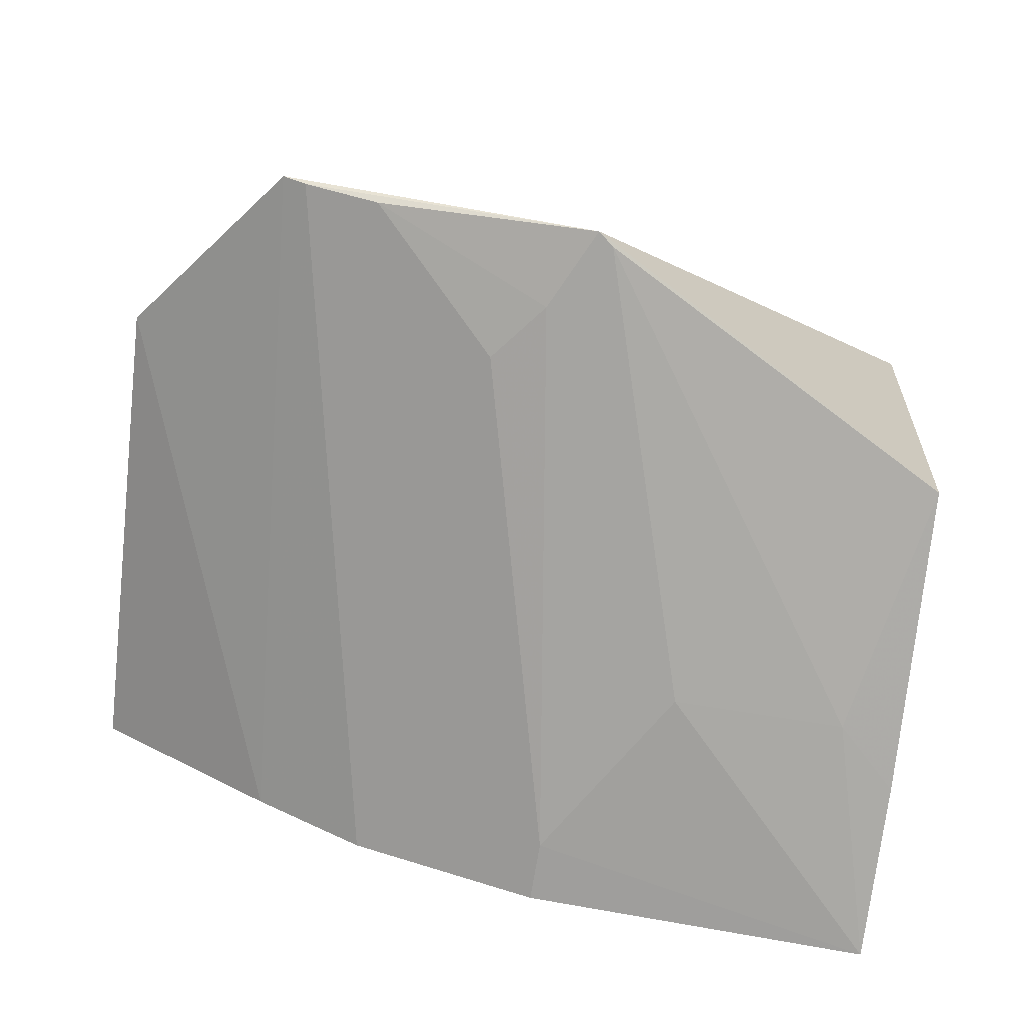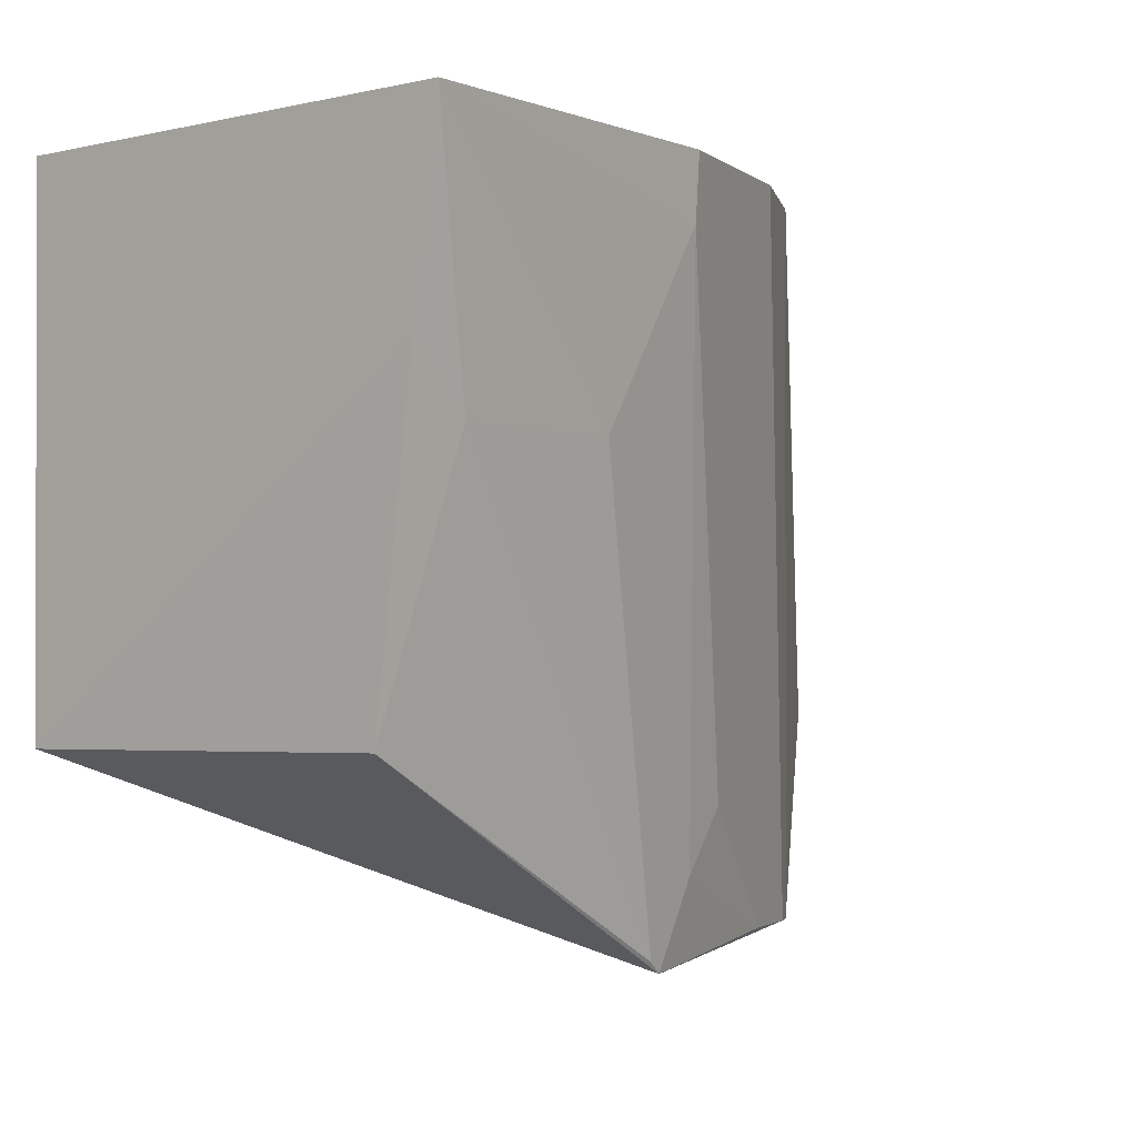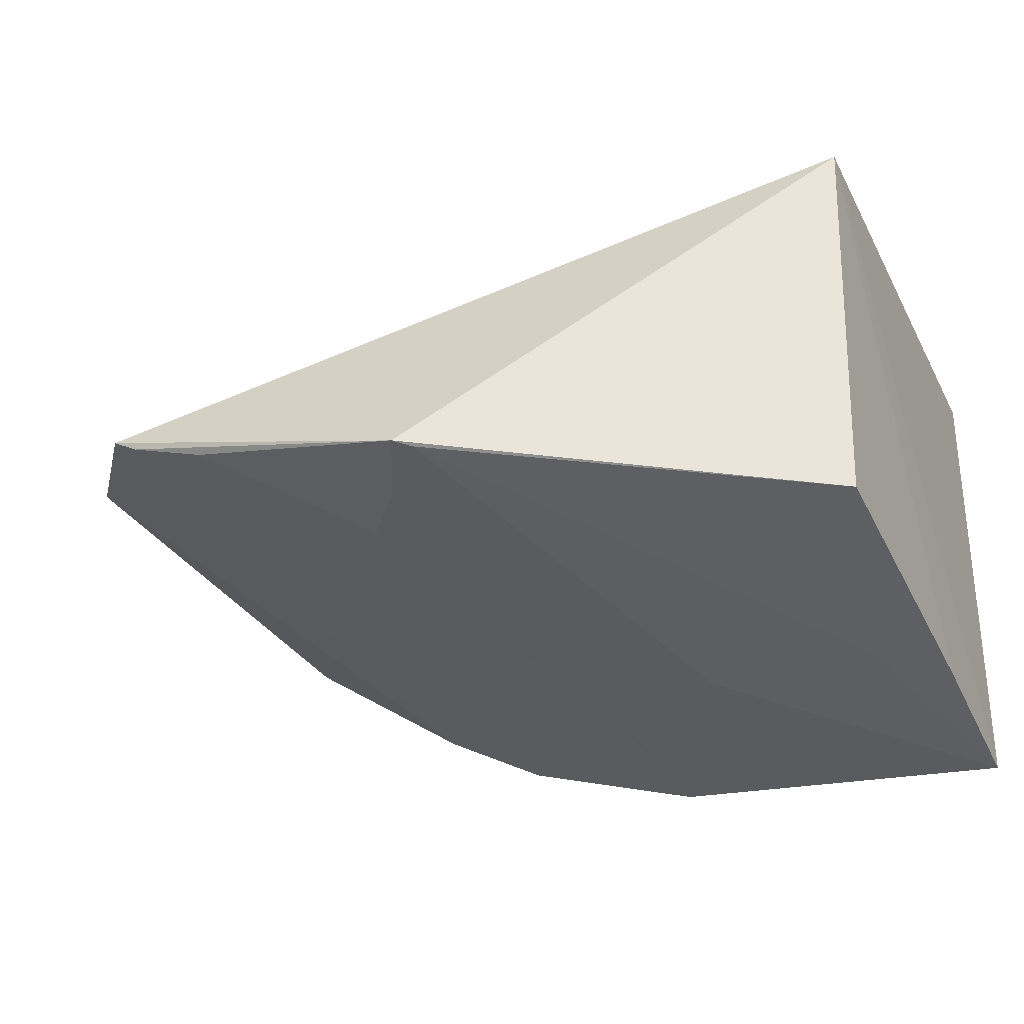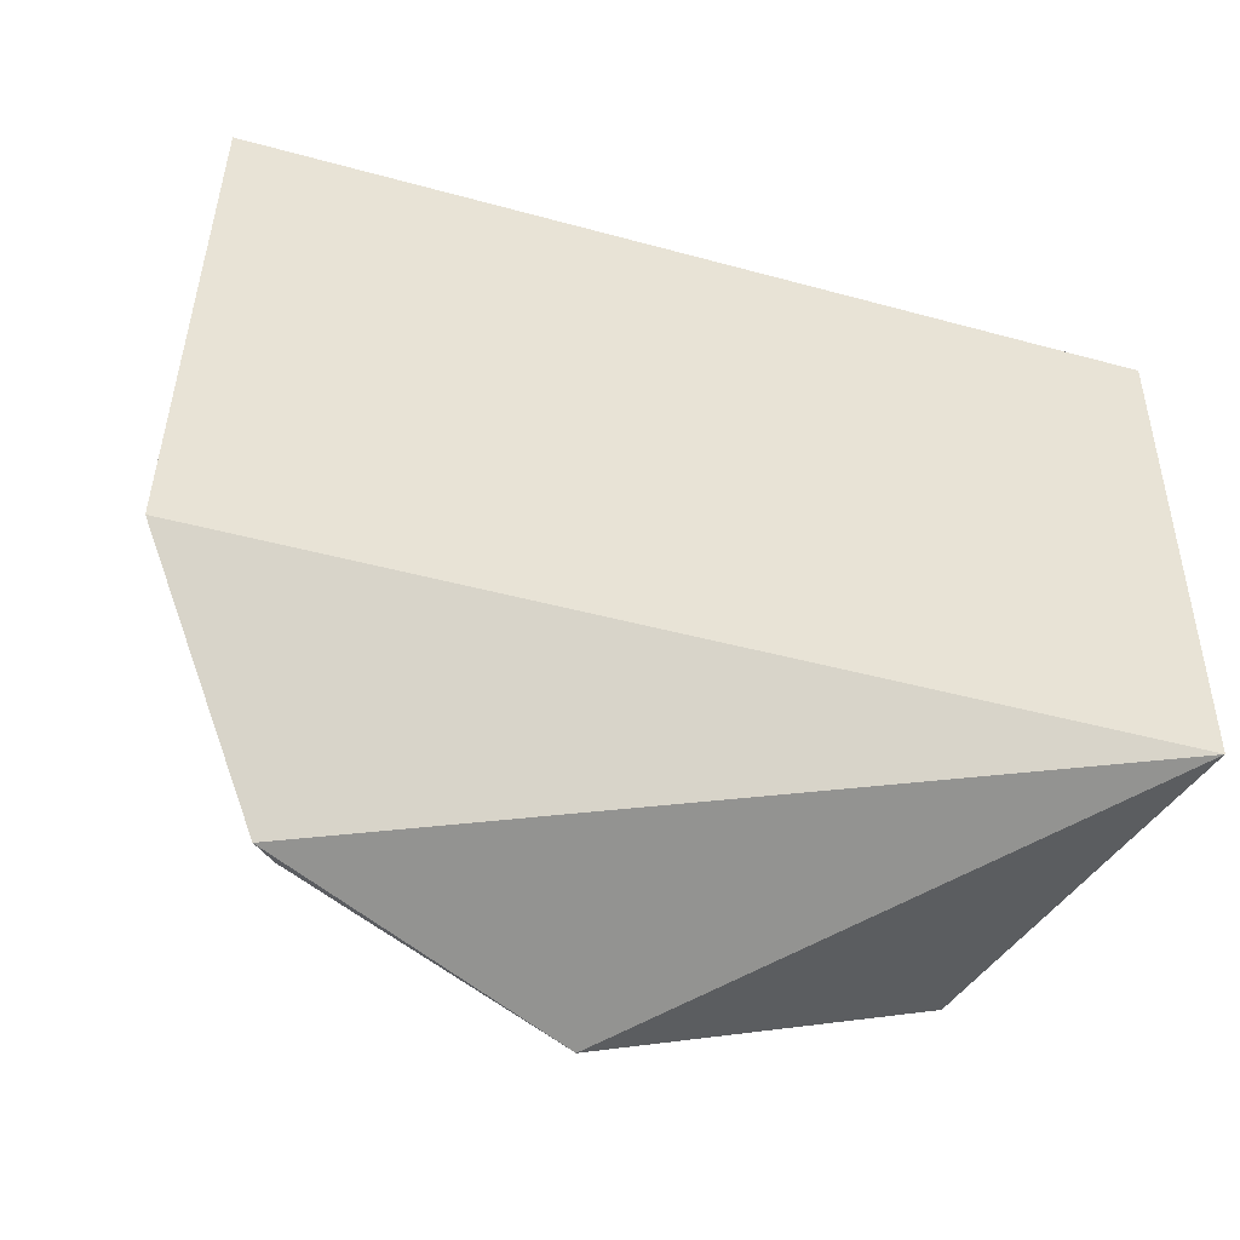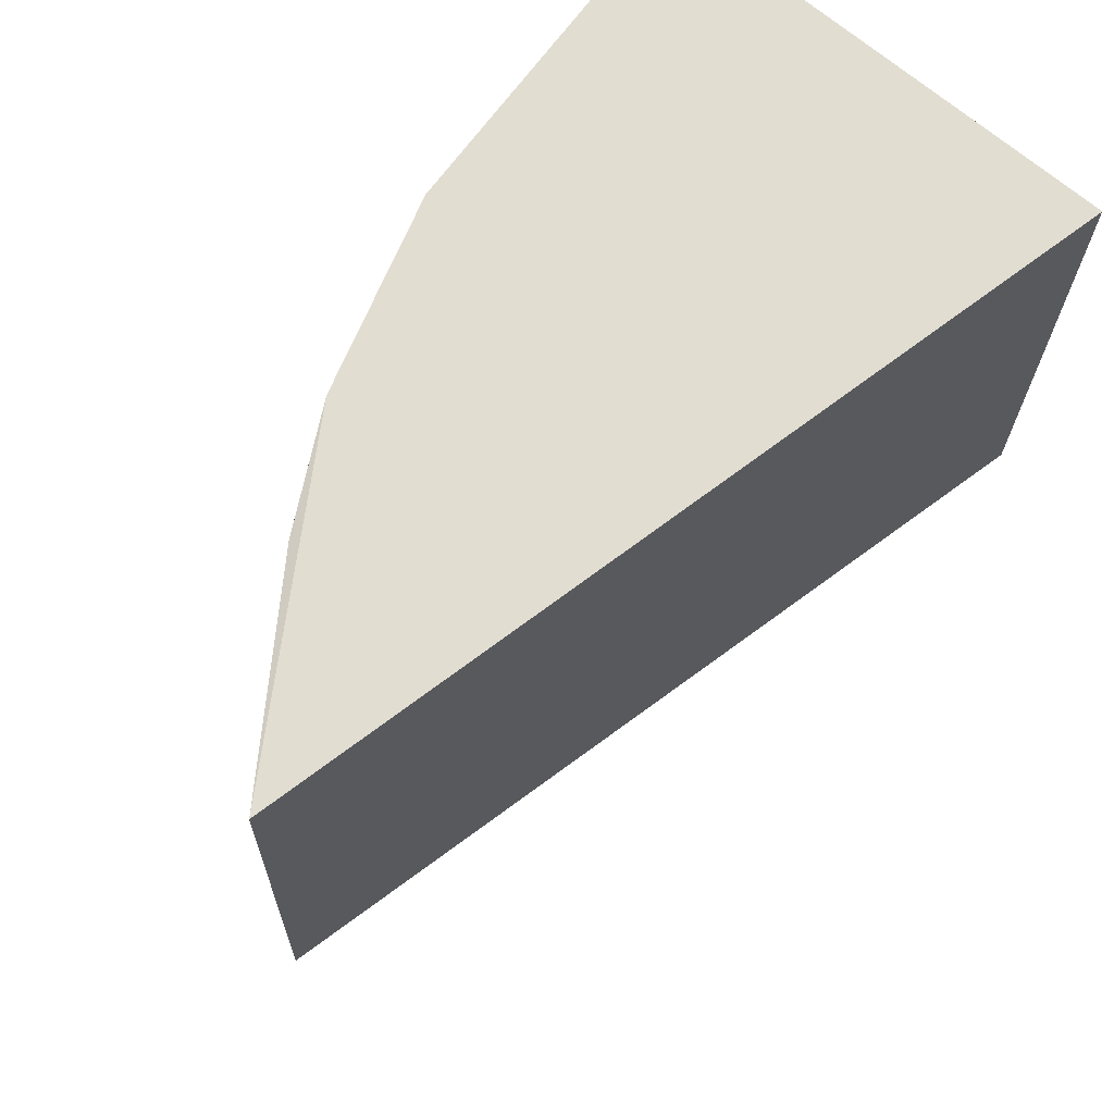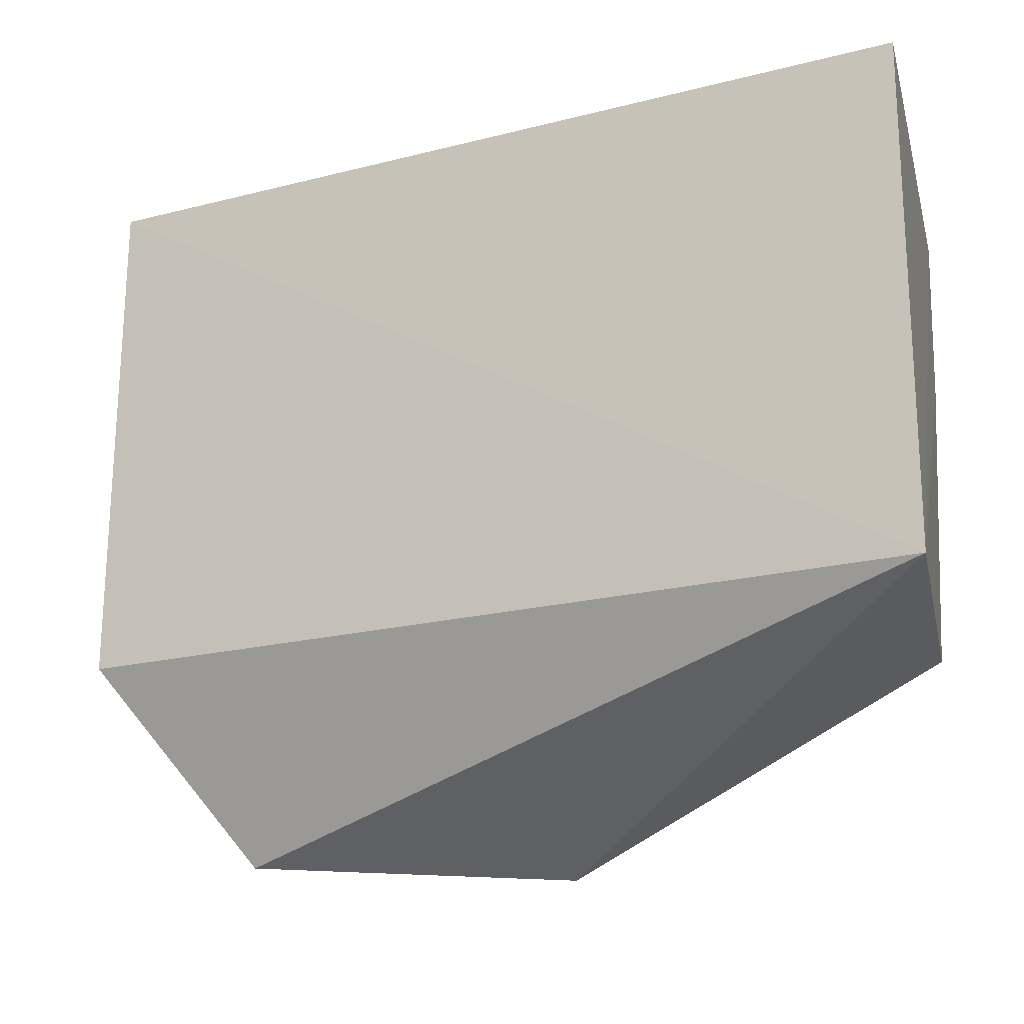
<metadata>
{"format":"obj","ext":"obj","renderer":"f3d","projection":"perspective","resolution":1024,"background":"white","views":[{"elev":-67.9,"azim":171.8,"up":"+Y"},{"elev":-0.7,"azim":-49.9,"up":"+Z"},{"elev":-31.7,"azim":-156.4,"up":"+Y"},{"elev":-47.4,"azim":151.0,"up":"+Z"},{"elev":68.7,"azim":130.6,"up":"+Z"},{"elev":-19.7,"azim":-165.8,"up":"+Z"}]}
</metadata>
<code>
v 0.1752 -0.2586 -0.2188
v 0.2947 -0.1995 -0.3392
v 0.2924 -0.1968 -0.2181
v 0.08955 -0.1535 -0.2197
v 0.09286 -0.247 -0.3383
v 0.08955 -0.1535 -0.3409
v 0.09016 -0.2653 -0.2183
v 0.2207 -0.2437 -0.2188
v 0.1839 -0.2412 -0.3891
v 0.09059 -0.2587 -0.2628
v 0.2476 -0.2289 -0.2195
v 0.1479 -0.257 -0.2785
v 0.2539 -0.2233 -0.3861
v 0.1058 -0.2574 -0.2777
v 0.1749 -0.2578 -0.2339
v 0.2596 -0.2202 -0.3864
v 0.1801 -0.242 -0.3861
v 0.1934 -0.242 -0.3694
v 0.2361 -0.2292 -0.3855
v 0.2047 -0.2412 -0.355
f 6 3 2
f 6 4 3
f 7 1 3
f 7 3 4
f 7 4 6
f 8 3 1
f 9 5 6
f 10 7 6
f 10 6 5
f 11 2 3
f 11 3 8
f 13 8 1
f 13 11 8
f 14 7 10
f 14 12 7
f 14 10 5
f 15 1 7
f 15 7 12
f 16 2 11
f 16 11 13
f 16 6 2
f 16 13 9
f 16 9 6
f 17 9 12
f 17 12 14
f 17 14 5
f 17 5 9
f 18 15 12
f 18 12 9
f 19 18 9
f 19 9 13
f 19 13 1
f 19 1 15
f 20 19 15
f 20 15 18
f 20 18 19

</code>
